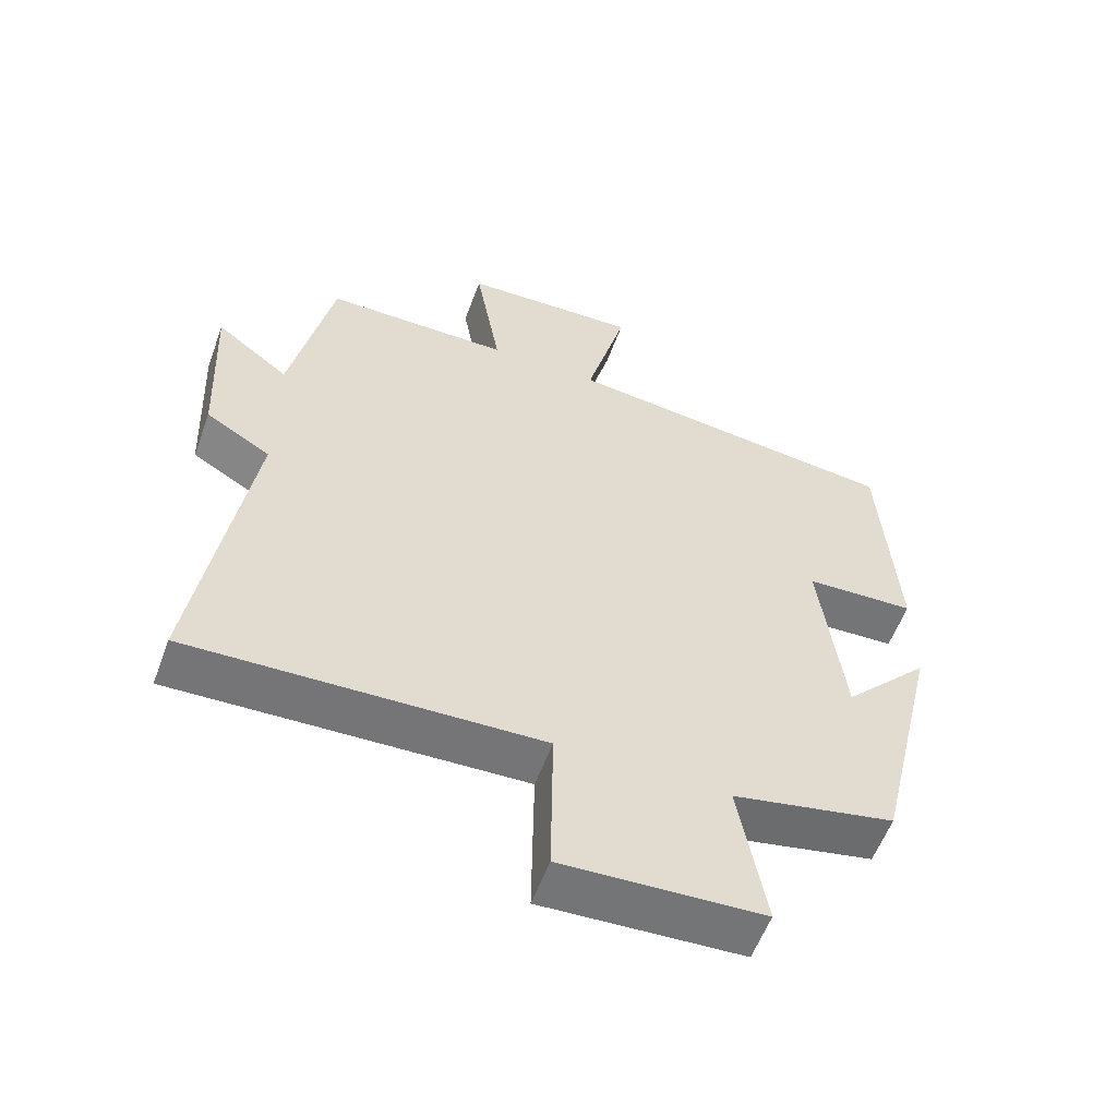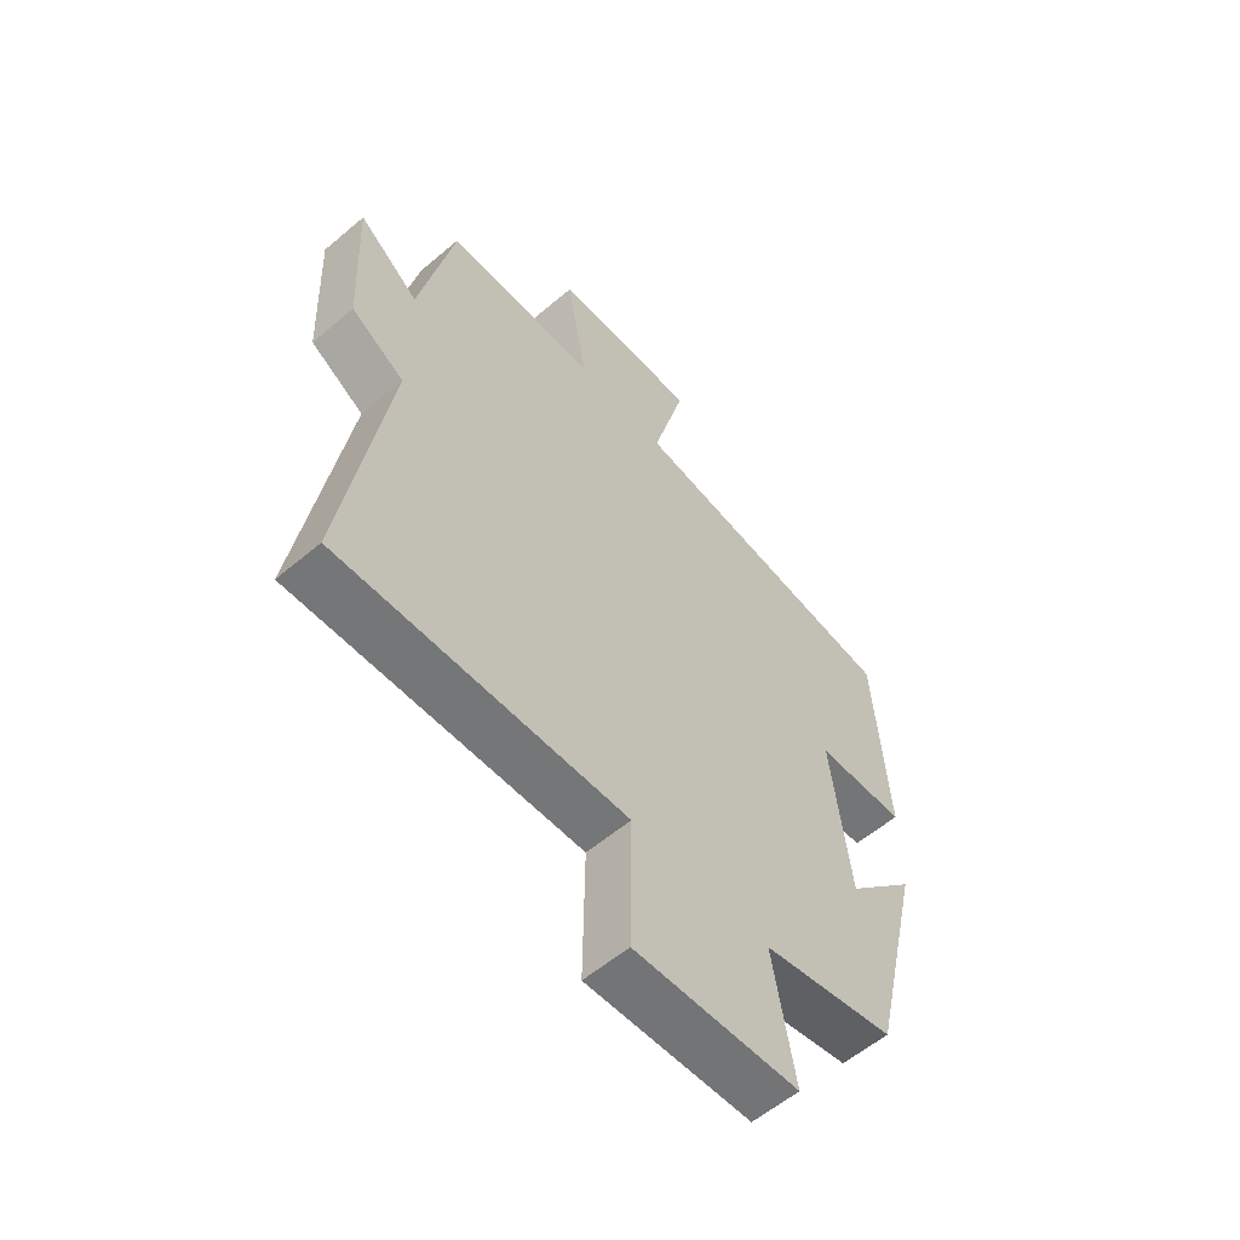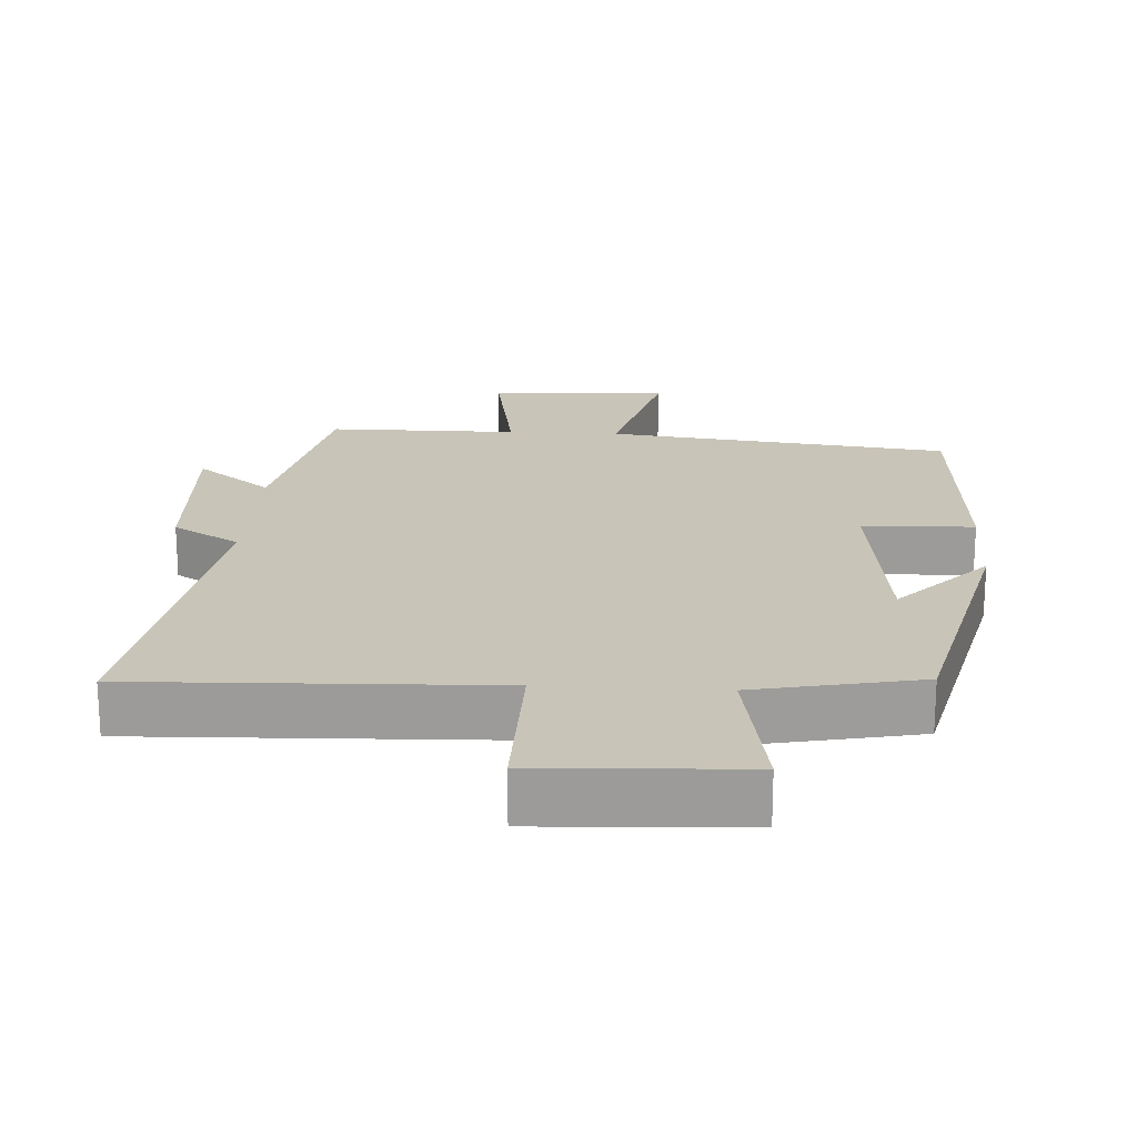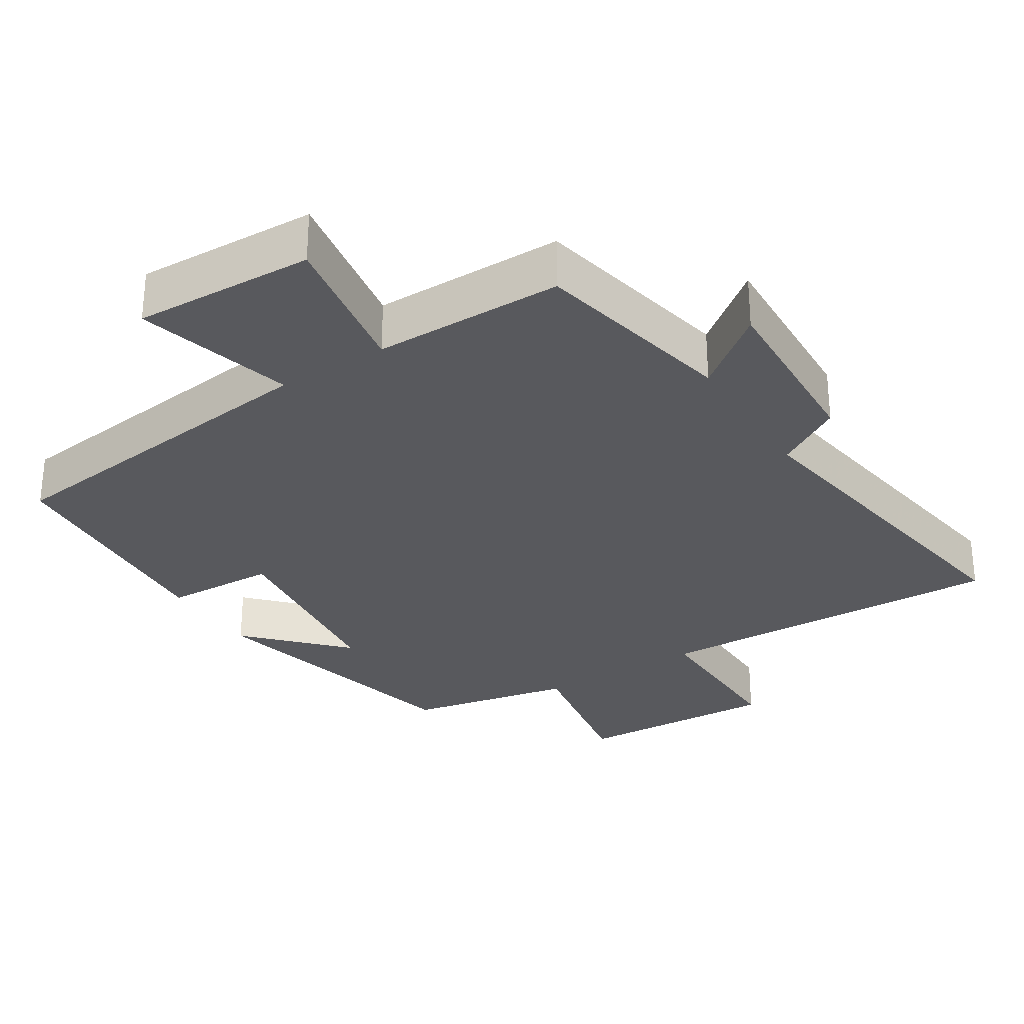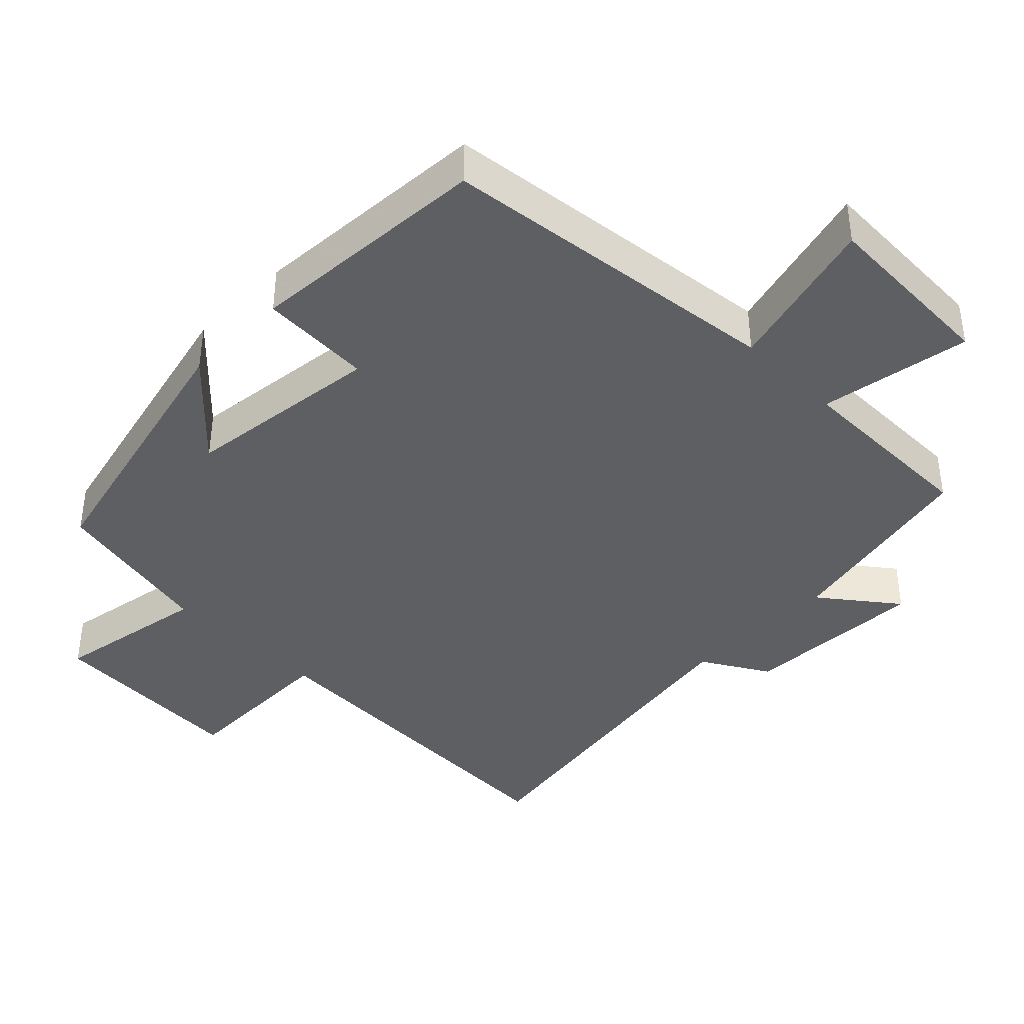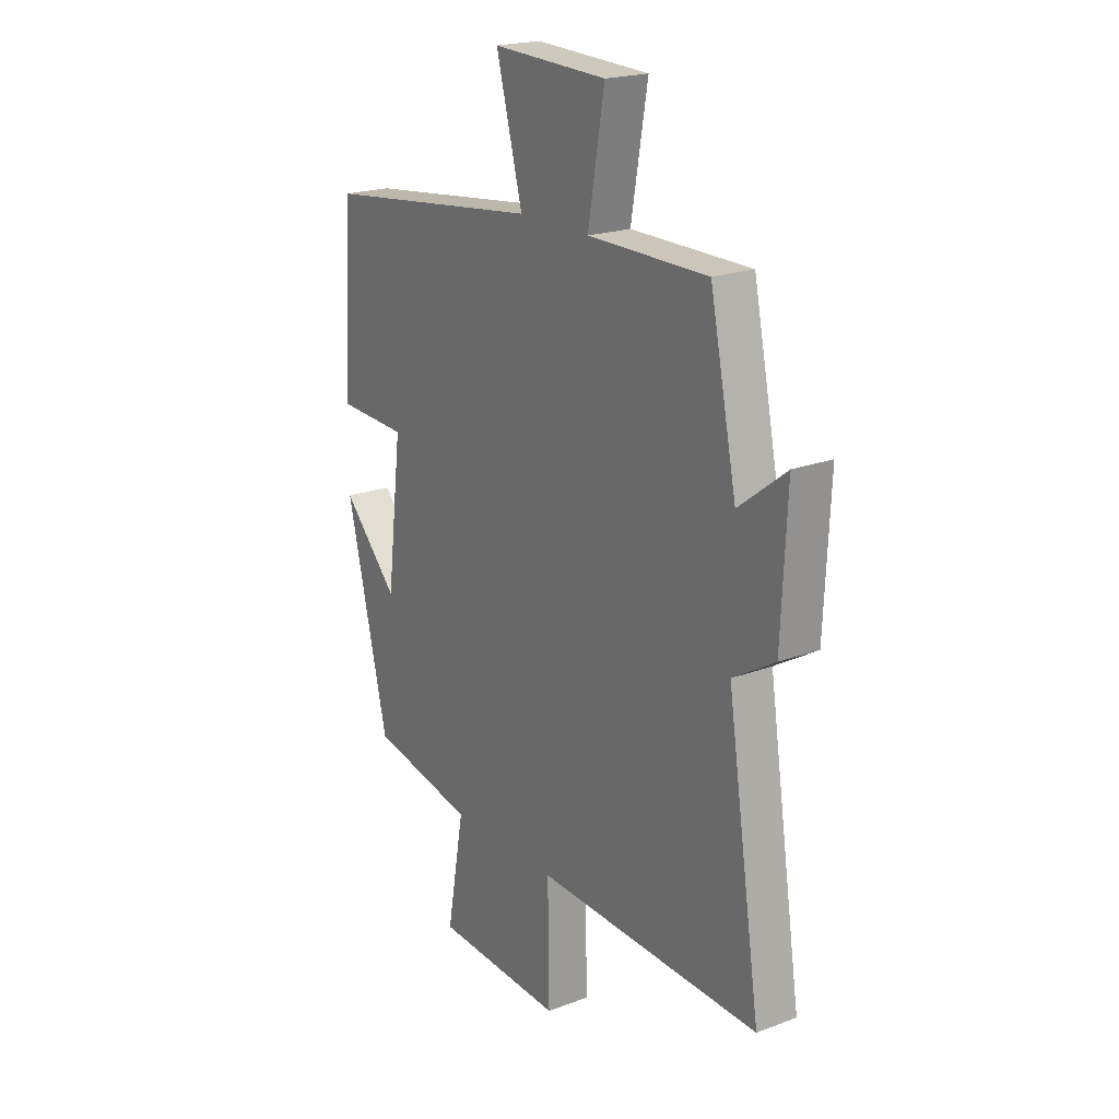
<metadata>
{"format":"obj","ext":"obj","renderer":"f3d","projection":"perspective","resolution":1024,"background":"white","views":[{"elev":-57.1,"azim":159.9,"up":"+Z"},{"elev":-58.1,"azim":131.2,"up":"+Z"},{"elev":20.1,"azim":-176.6,"up":"+Y"},{"elev":-29.8,"azim":32.4,"up":"+Y"},{"elev":-40.2,"azim":-44.8,"up":"+Y"},{"elev":20.6,"azim":55.7,"up":"+Z"}]}
</metadata>
<code>
v -0.407 0.07 -0.452
v -0.5 0.07 -0.058
v -0.376 0.07 -0.189
v -0.342 0.07 0.091
v -0.5 0.07 0.098
v -0.477 0.07 0.442
v 0.011 0.07 0.5
v -0.048 0.07 0.723
v 0.208 0.07 0.713
v 0.171 0.07 0.5
v 0.44 0.07 0.499
v 0.5 0.07 0.21
v 0.606 0.07 0.292
v 0.594 0.07 0.032
v 0.5 0.07 -0.024
v 0.576 0.07 -0.518
v 0.073 0.07 -0.5
v 0.076 0.07 -0.733
v -0.212 0.07 -0.719
v -0.173 0.07 -0.5
v -0.407 0 -0.452
v -0.5 0 -0.058
v -0.376 0 -0.189
v -0.342 0 0.091
v -0.5 0 0.098
v -0.477 0 0.442
v 0.011 0 0.5
v -0.048 0 0.723
v 0.208 0 0.713
v 0.171 0 0.5
v 0.44 0 0.499
v 0.5 0 0.21
v 0.606 0 0.292
v 0.594 0 0.032
v 0.5 0 -0.024
v 0.576 0 -0.518
v 0.073 0 -0.5
v 0.076 0 -0.733
v -0.212 0 -0.719
v -0.173 0 -0.5
f 17 18 19 20
f 17 20 1
f 15 16 17 1
f 12 13 14 15
f 12 15 1
f 11 12 1
f 10 11 1
f 7 8 9 10
f 6 7 10
f 5 6 10
f 4 5 10
f 3 4 10 1
f 1 2 3
f 40 39 38 37
f 21 40 37
f 21 37 36 35
f 35 34 33 32
f 21 35 32
f 21 32 31
f 21 31 30
f 30 29 28 27
f 30 27 26
f 30 26 25
f 30 25 24
f 21 30 24 23
f 23 22 21
f 1 21 22 2
f 2 22 23 3
f 3 23 24 4
f 4 24 25 5
f 5 25 26 6
f 6 26 27 7
f 7 27 28 8
f 8 28 29 9
f 9 29 30 10
f 10 30 31 11
f 11 31 32 12
f 12 32 33 13
f 13 33 34 14
f 14 34 35 15
f 15 35 36 16
f 16 36 37 17
f 17 37 38 18
f 18 38 39 19
f 19 39 40 20
f 20 40 21 1

</code>
